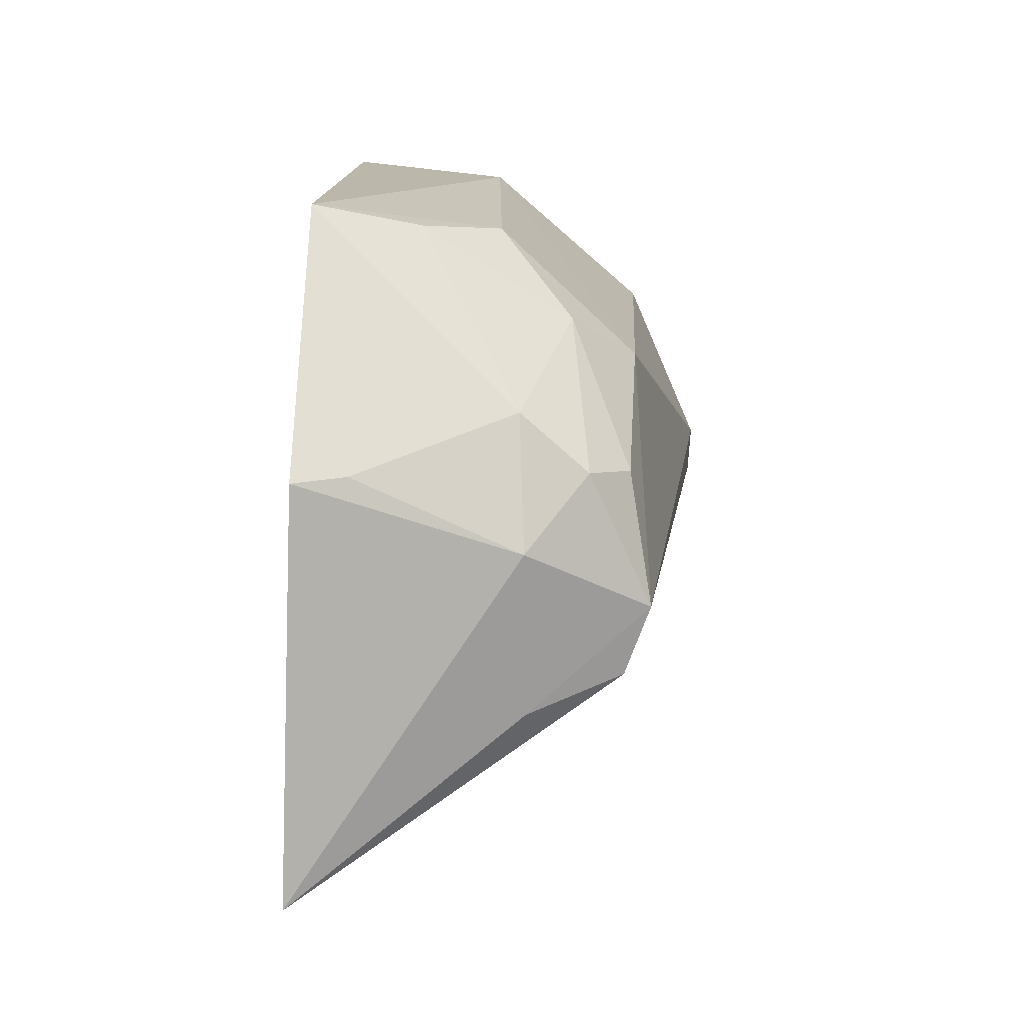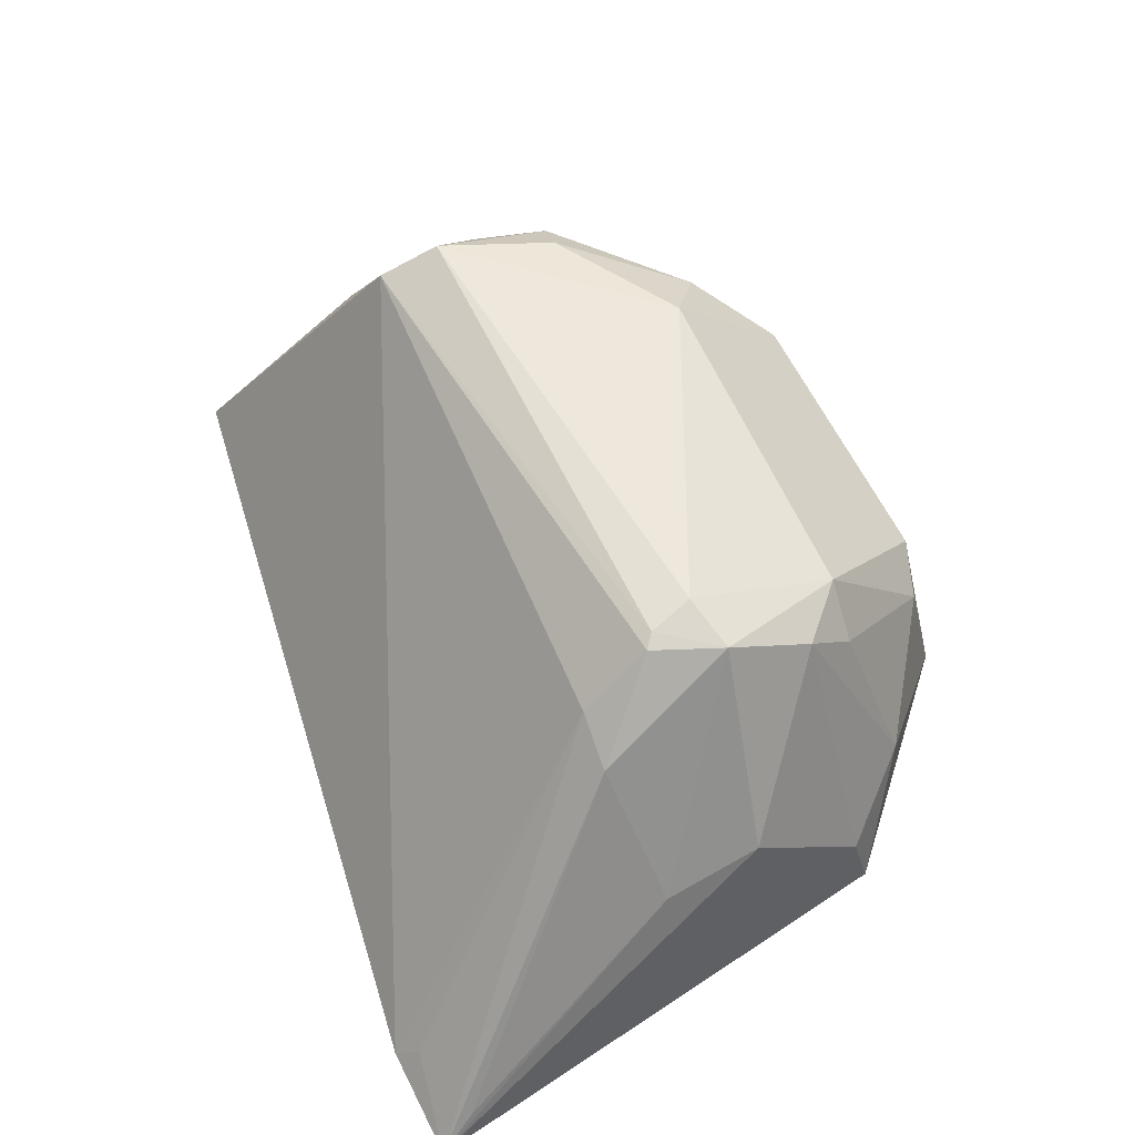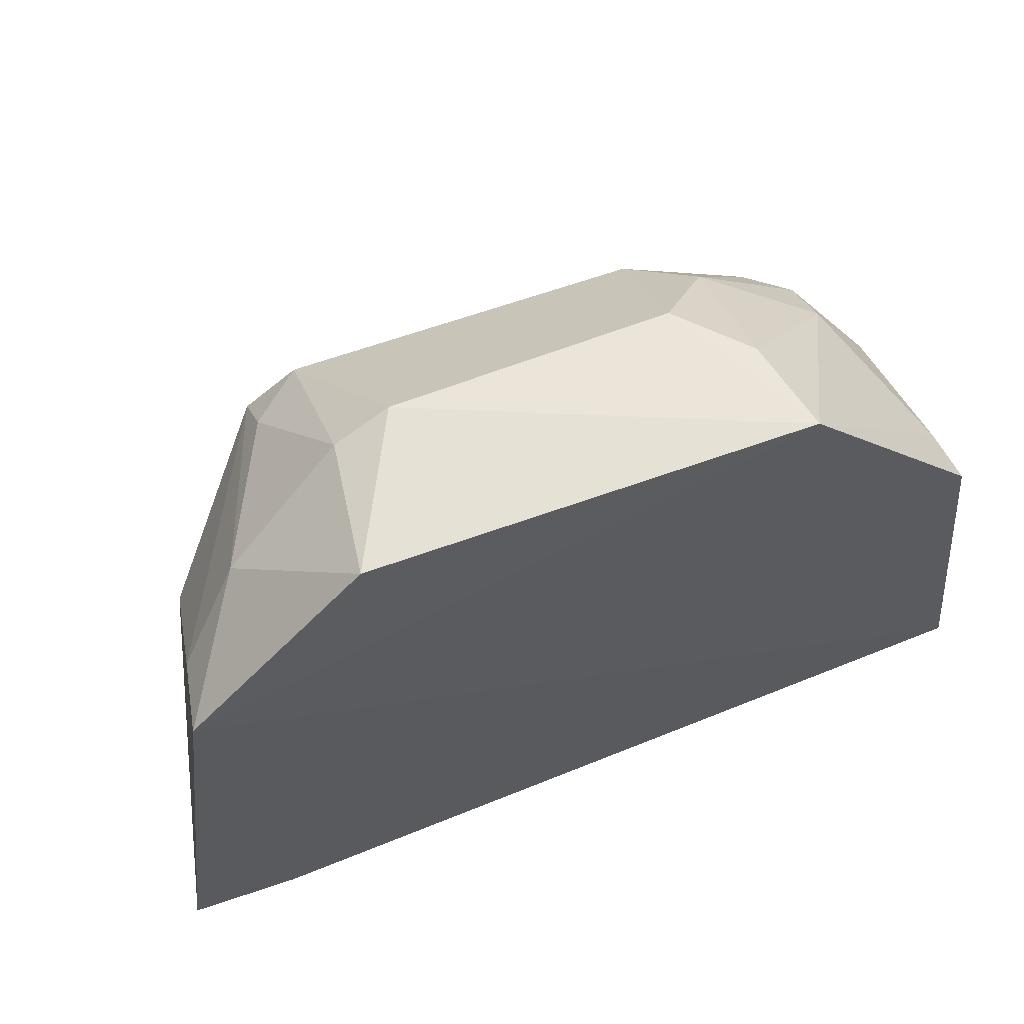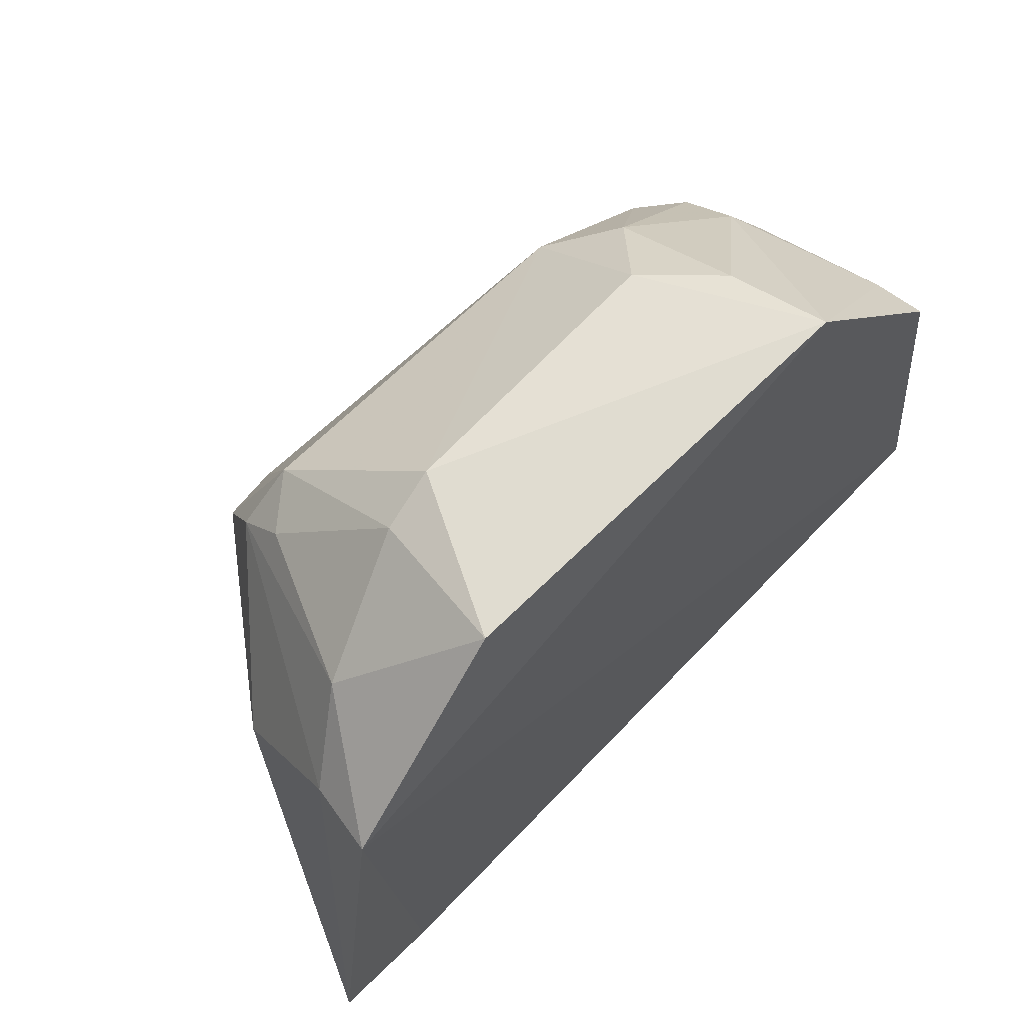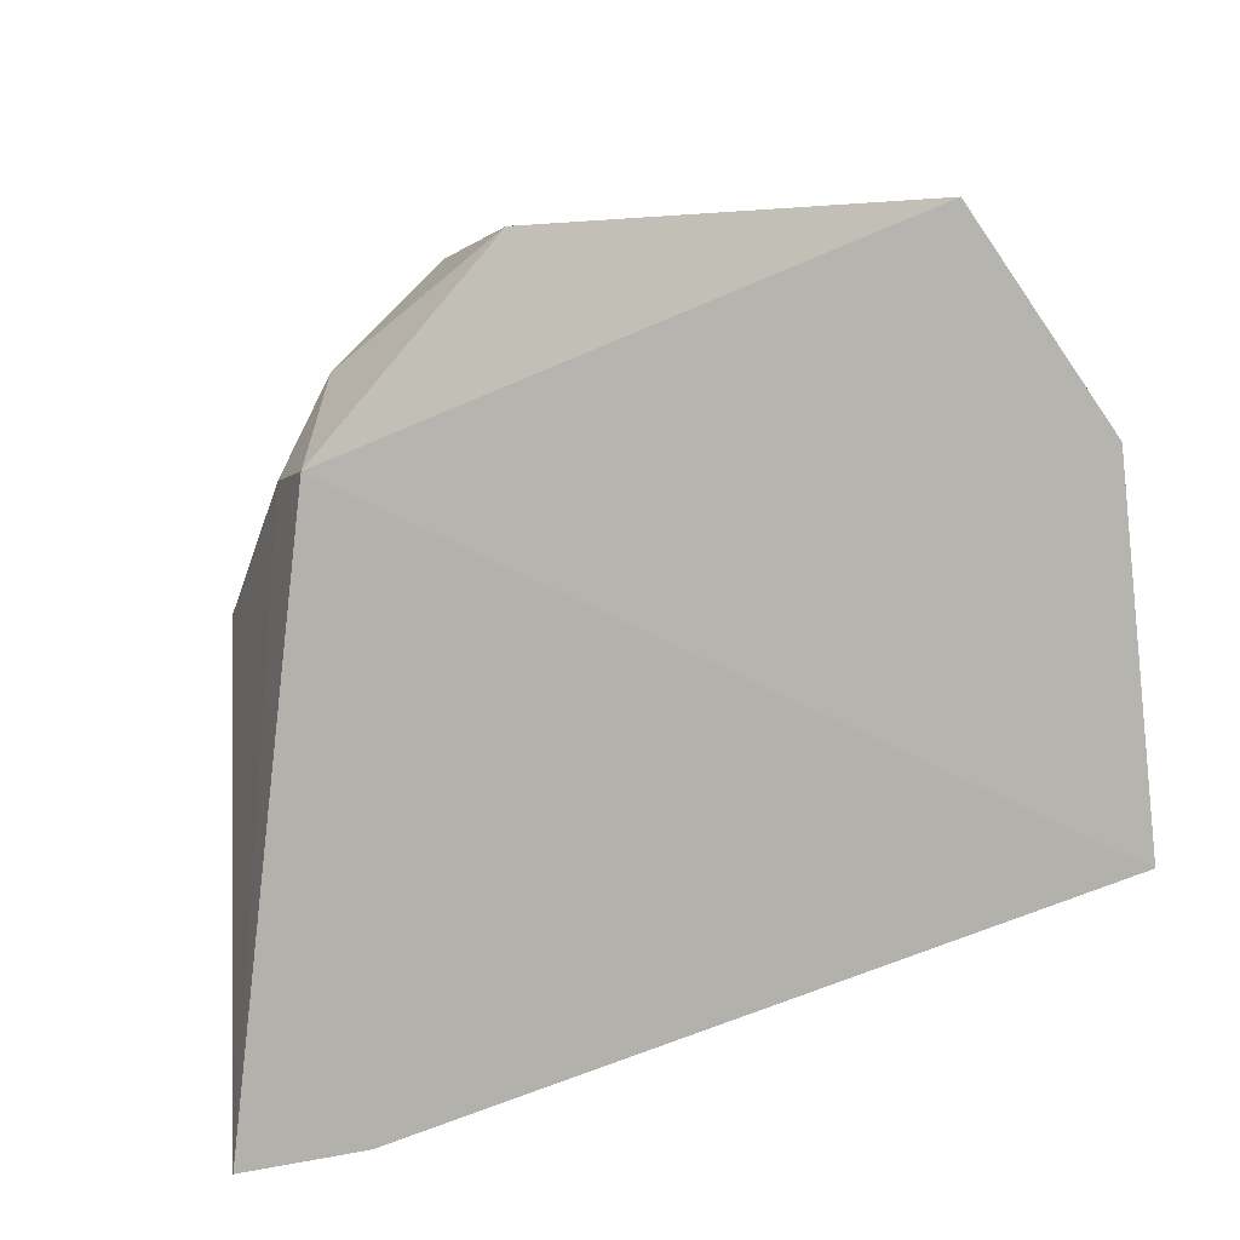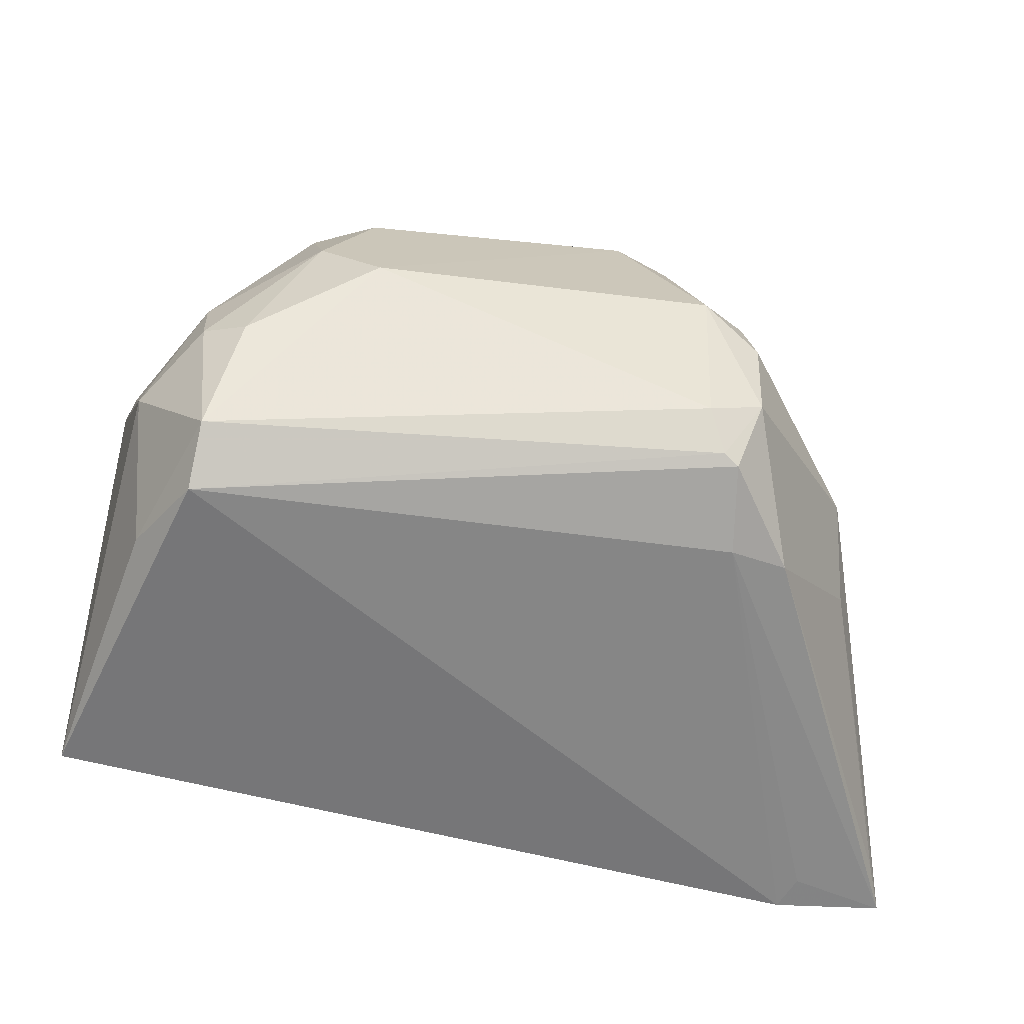
<metadata>
{"format":"obj","ext":"obj","renderer":"f3d","projection":"perspective","resolution":1024,"background":"white","views":[{"elev":17.4,"azim":-88.8,"up":"+Y"},{"elev":64.6,"azim":63.4,"up":"+Z"},{"elev":64.0,"azim":160.1,"up":"+Y"},{"elev":67.4,"azim":134.8,"up":"+Y"},{"elev":8.1,"azim":149.2,"up":"+Y"},{"elev":-22.2,"azim":-11.2,"up":"+Y"}]}
</metadata>
<code>
v 0.02838 0.1119 0.1106
v 0.04234 0.08609 0.08784
v 0.03838 0.1182 0.08781
v 0.0009881 0.1307 0.08832
v -0.01252 0.0939 0.08718
v 0.02255 0.1288 0.09829
v 0.03683 0.1101 0.09982
v -0.006143 0.1055 0.1059
v 0.03534 0.08606 0.08772
v 0.02915 0.1201 0.1047
v 0.02723 0.1291 0.08899
v 0.03065 0.1029 0.1067
v 0.03757 0.1174 0.09227
v -0.009971 0.1176 0.08795
v 0.004972 0.1212 0.1066
v 0.02927 0.1172 0.1076
v 0.02602 0.1275 0.09775
v 0.03699 0.104 0.09899
v 0.02659 0.1076 0.111
v 0.02706 0.1033 0.1076
v -0.009341 0.1135 0.1004
v 0.005548 0.1285 0.09883
v 0.03354 0.1222 0.09498
v 0.02607 0.1204 0.1072
v 0.04138 0.08847 0.0897
v -0.005652 0.1093 0.1074
v 0.0363 0.08736 0.08933
v -0.00892 0.1041 0.1005
v -0.005327 0.1204 0.1001
v 0.02491 0.1112 0.1113
v 0.02572 0.1083 0.1111
v -0.009396 0.1179 0.09101
v 0.001942 0.1293 0.09451
v 0.001636 0.1241 0.1029
v -0.005692 0.1171 0.1039
v -0.00323 0.1165 0.1062
f 5 4 3
f 9 5 3
f 9 3 2
f 9 8 5
f 11 3 4
f 11 4 6
f 13 7 2
f 13 2 3
f 14 4 5
f 16 1 7
f 16 7 13
f 17 11 6
f 18 7 1
f 18 1 12
f 18 2 7
f 19 12 1
f 20 2 12
f 20 8 9
f 20 19 8
f 20 12 19
f 21 14 5
f 22 15 6
f 22 6 4
f 23 16 13
f 23 10 16
f 23 17 10
f 23 13 3
f 23 3 11
f 23 11 17
f 24 1 16
f 24 6 15
f 24 16 10
f 24 17 6
f 24 10 17
f 25 18 12
f 25 12 2
f 25 2 18
f 27 20 9
f 27 9 2
f 27 2 20
f 28 21 5
f 28 5 8
f 28 26 21
f 28 8 26
f 30 24 15
f 30 1 24
f 30 15 26
f 31 26 8
f 31 8 19
f 31 30 26
f 31 19 1
f 31 1 30
f 32 29 4
f 32 4 14
f 32 14 21
f 32 21 29
f 33 22 4
f 33 4 29
f 34 15 22
f 34 33 29
f 34 22 33
f 35 29 21
f 35 21 26
f 35 34 29
f 36 35 26
f 36 26 15
f 36 15 34
f 36 34 35

</code>
